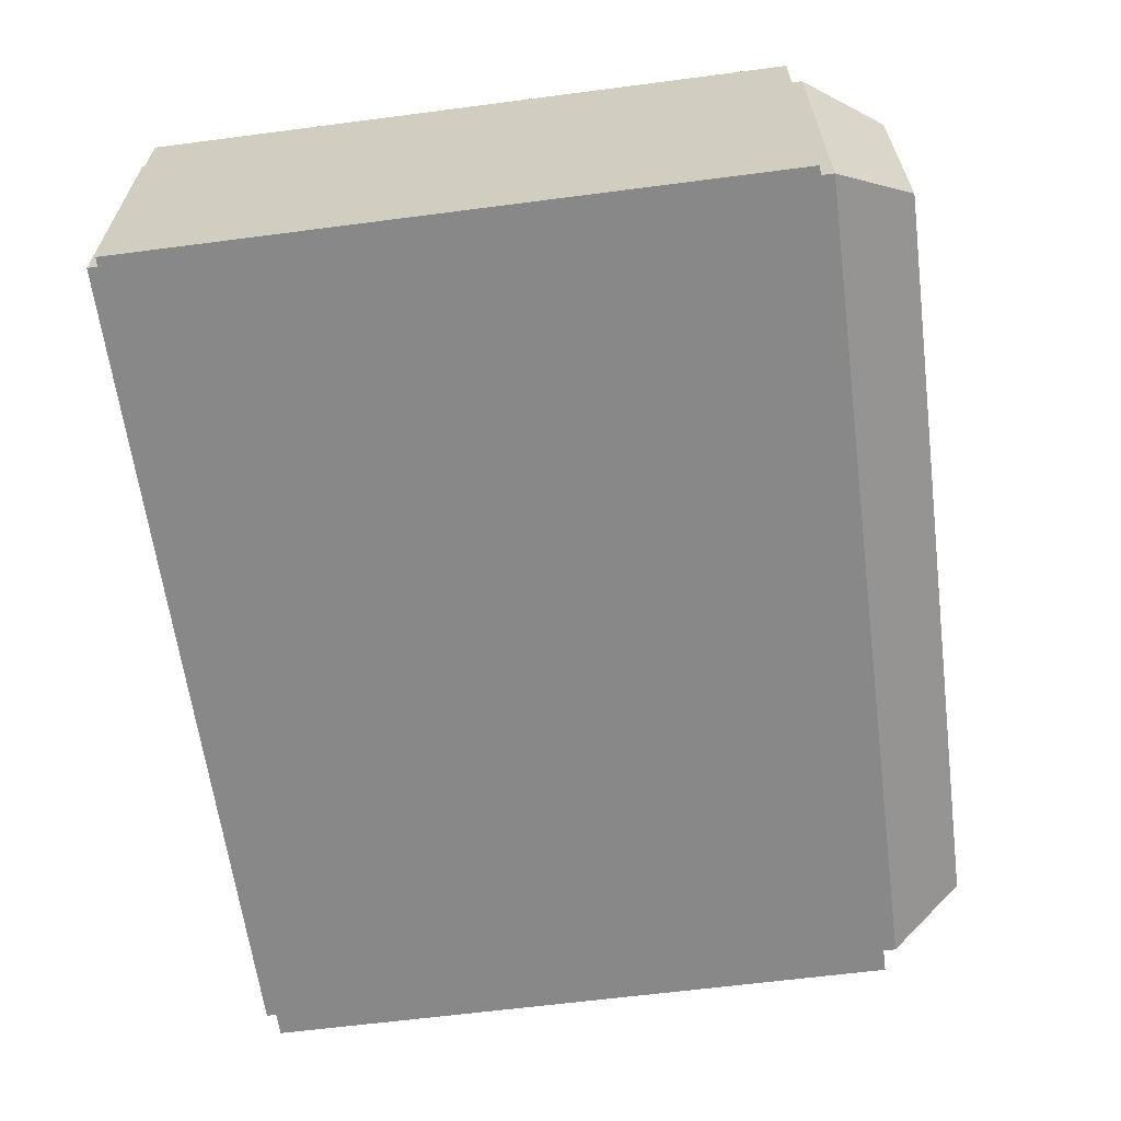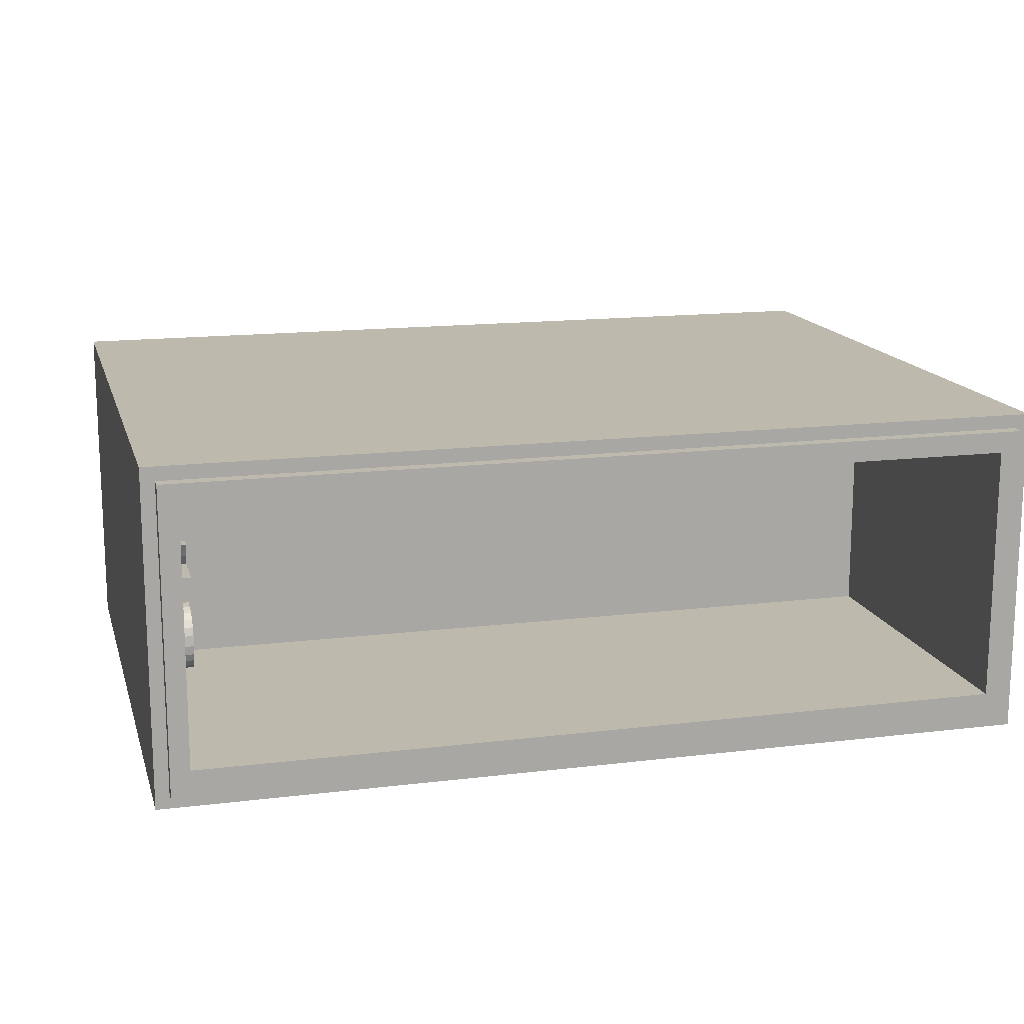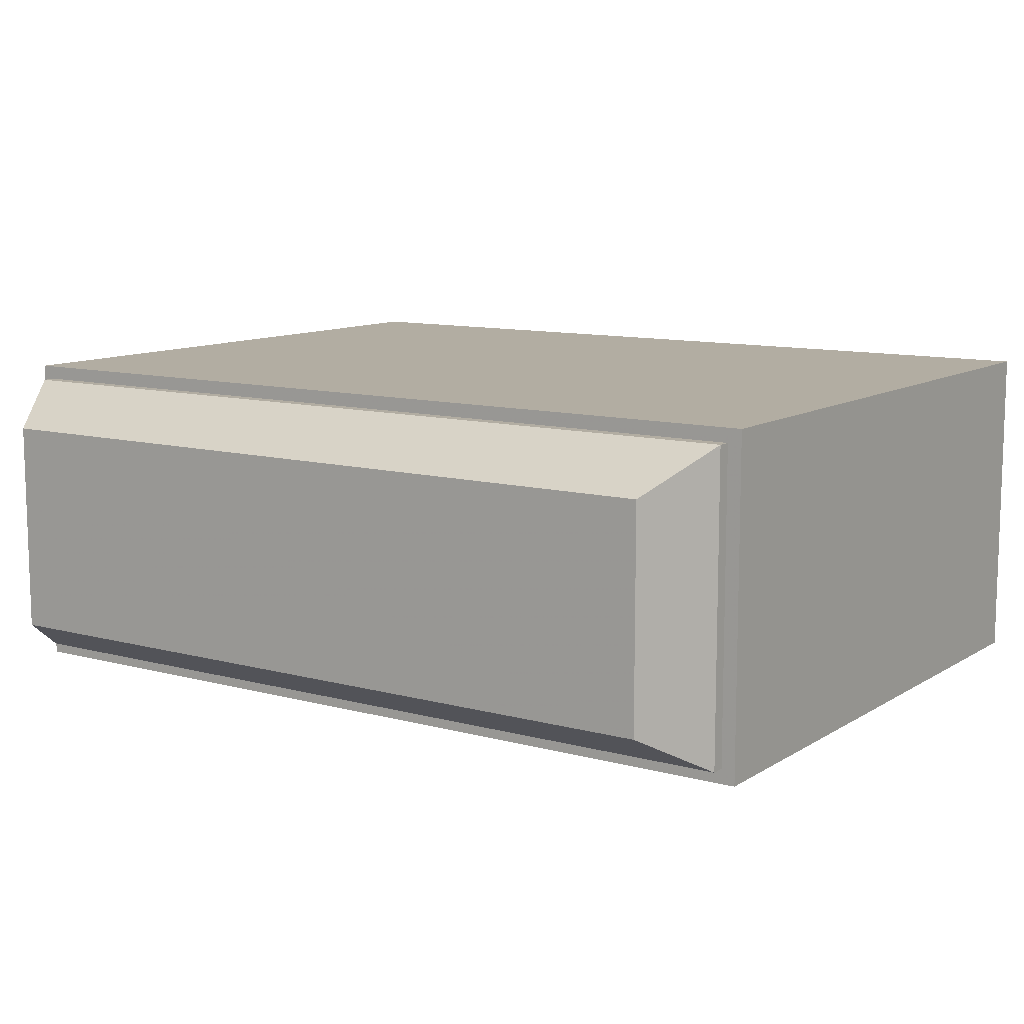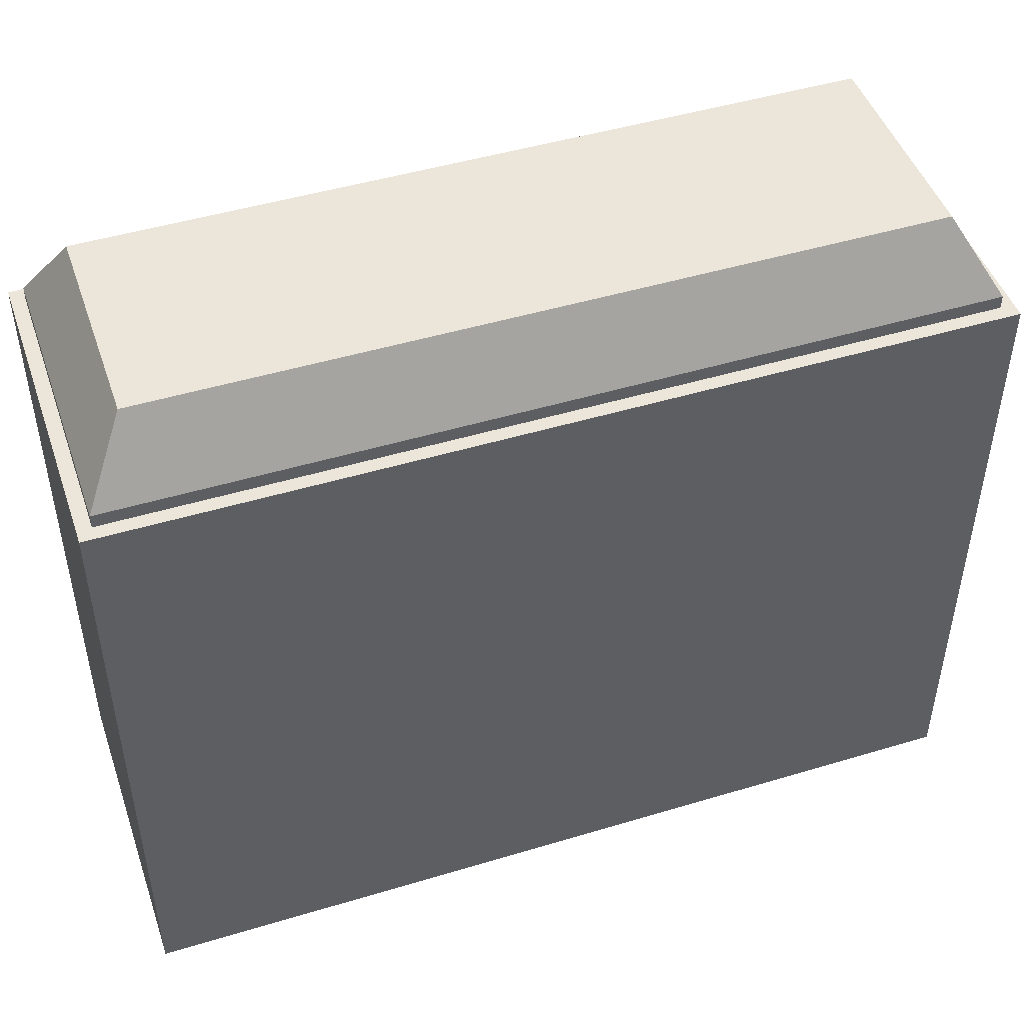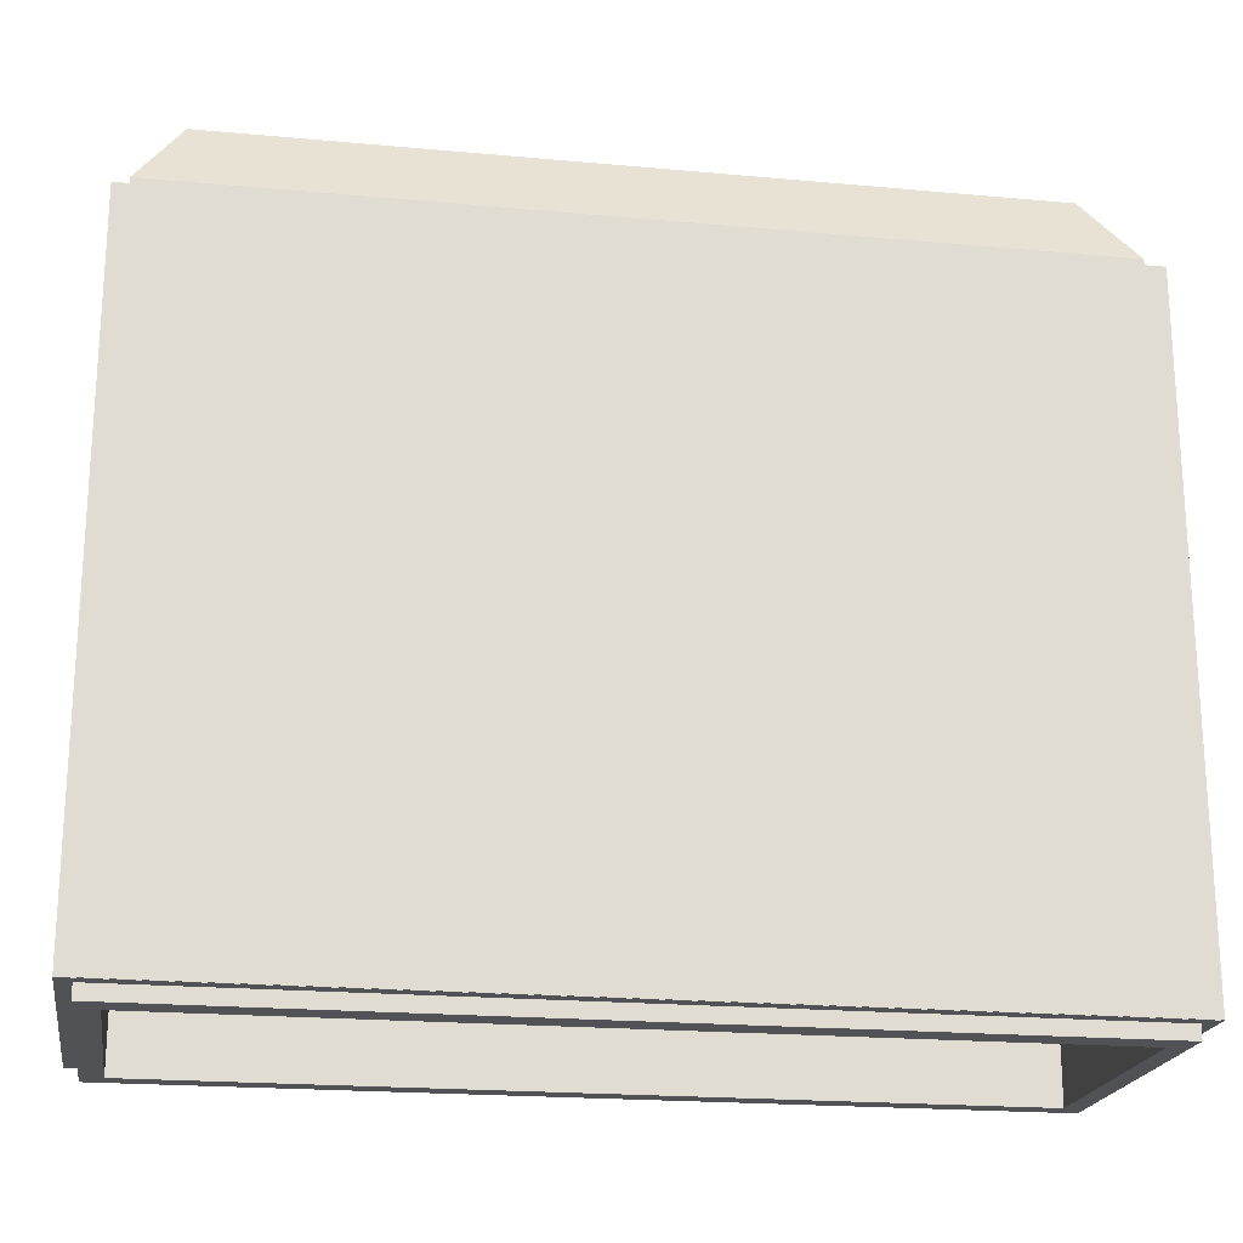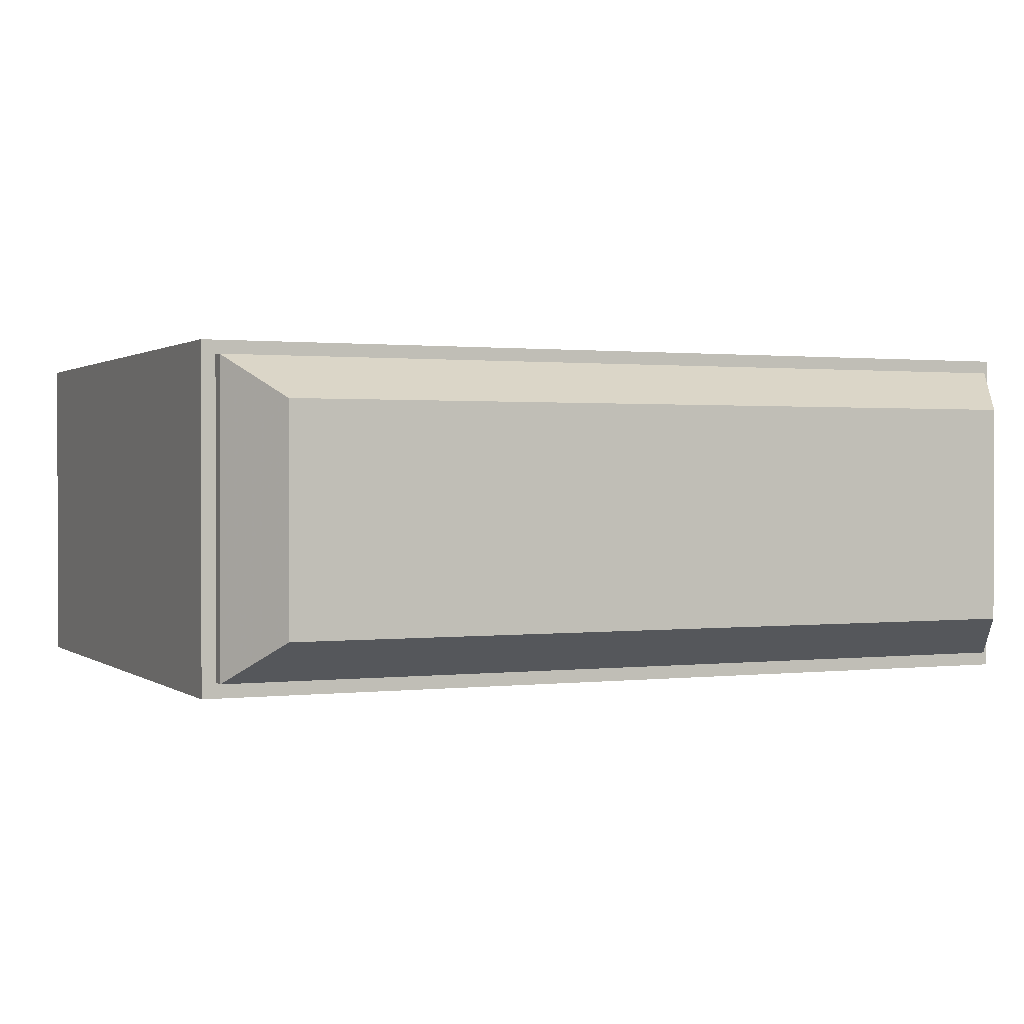
<metadata>
{"format":"obj","ext":"obj","renderer":"f3d","projection":"perspective","resolution":1024,"background":"white","views":[{"elev":-62.7,"azim":-82.5,"up":"+Y"},{"elev":15.1,"azim":165.3,"up":"+Y"},{"elev":10.6,"azim":34.1,"up":"+Y"},{"elev":47.4,"azim":161.2,"up":"+Z"},{"elev":-20.6,"azim":-9.4,"up":"+Z"},{"elev":0.9,"azim":-24.0,"up":"+Y"}]}
</metadata>
<code>
o obj_0
v -52.1 		75.8 		38.1
v -52.1 		94.9 		38.1
v -2.09 		76.64 		0.79
v -1.3 		75.85 		0.79
v -4 		83.14 		3.693
v -2.09 		94.11 		0.79
v -52.1 		75.85 		0.8
v -52.1 		75.8 		0.8
v -52.1 		94.9 		0.79
v -4 		86.78 		3.4
v -52.1 		75.85 		0.79
v -4 		87.96 		3.4
v -4 		89.19 		6.554
v -1.3 		75.8 		38.1
v -4 		88.66 		6.766
v -4.54 		91.66 		43.13
v -4.54 		79.09 		43.13
v -4 		88.26 		7.017
v -48.86 		91.66 		43.13
v -48.86 		79.09 		43.13
v -1.3 		94.9 		38.1
v -4 		89.19 		5.595
v -4 		87.97 		7.319
v -2.09 		76.64 		38.89
v -2.09 		94.11 		38.89
v -4 		82.83 		3.912
v -2.09 		94.11 		38.1
v -2.09 		76.64 		38.1
v -3.198 		83.97 		7.115
v -3.198 		83.81 		7.053
v -4 		83.81 		7.053
v -3.198 		83.97 		5.652
v -3.198 		83.85 		5.627
v -4 		83.85 		5.627
v -4 		85.38 		4.012
v -51.3 		76.64 		38.1
v -4 		85.03 		3.732
v -51.3 		94.11 		38.1
v -3.198 		82.49 		6.852
v -4 		82.49 		6.852
v -4 		84.59 		3.57
v -3.198 		85.43 		4.096
v -4 		84.02 		3.516
v -3.198 		85.38 		4.012
v -51.3 		94.11 		38.89
v -4 		83.54 		3.561
v -51.3 		76.64 		38.89
v -3.198 		83.22 		6.297
v -4 		83.22 		6.297
v -3.198 		83 		6.144
v -3.198 		87.96 		3.4
v -3.198 		85.03 		3.732
v -3.198 		83.74 		6.398
v -4 		83.74 		6.398
v -3.198 		86.78 		3.4
v -3.198 		84.59 		3.57
v -3.198 		83.97 		6.353
v -3.198 		84.02 		3.516
v -4 		86.78 		7.683
v -3.198 		86.78 		7.683
v -3.198 		87.74 		7.683
v -4 		87.74 		7.683
v -3.198 		85.81 		6.144
v -3.198 		85.87 		5.671
v -4 		85.87 		5.671
v -3.198 		88.66 		6.766
v -3.198 		83.54 		3.561
v -3.198 		89.19 		6.554
v -3.198 		85.83 		5.145
v -3.198 		83.14 		3.693
v -3.198 		88.26 		7.017
v -3.198 		85.81 		4.969
v -4 		85.81 		4.969
v -3.198 		82.83 		3.912
v -3.198 		85.64 		4.42
v -4 		85.64 		4.42
v -3.198 		82.69 		4.096
v -3.198 		87.97 		7.319
v -3.198 		89.19 		5.595
v -51.3 		94.11 		0
v -51.3 		94.11 		0.79
v -4 		84.68 		5.981
v -3.198 		84.68 		5.981
v -3.198 		84.65 		6.144
v -3.198 		88.96 		5.681
v -3.198 		84.49 		6.126
v -3.198 		92.9 		20
v -3.198 		84.46 		6.144
v -51.3 		76.64 		0.79
v -51.3 		76.64 		0
v -4 		84.64 		4.976
v -4 		84.6 		4.671
v -3.198 		84.6 		4.671
v -3.198 		84.64 		4.976
v -50.1 		78.2 		0
v -3.198 		88.51 		5.853
v -4 		88.51 		5.853
v -4 		84.47 		4.44
v -3.198 		84.47 		4.44
v -3.198 		87.96 		6.207
v -4 		87.96 		6.207
v -3.198 		78.2 		20
v -50.1 		92.9 		0
v -4 		84.28 		4.295
v -3.198 		84.28 		4.295
v -4 		84.05 		4.246
v -3.198 		84.05 		4.246
v -3.198 		84.06 		7.872
v -4 		84.06 		7.872
v -3.198 		83.97 		4.263
v -3.198 		83.97 		7.858
v -3.198 		82.4 		4.976
v -3.198 		84.07 		5.674
v -3.198 		84.82 		7.739
v -3.198 		84.33 		7.825
v -4 		84.07 		5.674
v -1.3 		75.8 		0.8
v -3.198 		85.39 		7.342
v -3.198 		84.29 		5.629
v -4 		84.29 		5.629
v -3.198 		85.75 		6.659
v -3.198 		84.48 		5.493
v -4 		84.48 		5.493
v -4 		84.6 		5.273
v -3.198 		84.6 		5.273
v -3.198 		84.07 		7.154
v -3.198 		84.33 		7.082
v -3.198 		84.51 		6.866
v -3.198 		78.2 		0
v -3.198 		84.64 		6.219
v -3.198 		84.25 		6.296
v -2.09 		76.64 		0
v -3.198 		82.6 		4.214
v -4 		82.6 		4.214
v -3.198 		92.9 		0
v -2.09 		94.11 		0
v -3.198 		82.46 		4.547
v -3.198 		82.78 		7.415
v -3.198 		82.45 		4.577
v -3.198 		83.27 		7.755
v -4 		82.45 		4.577
v -4 		82.4 		4.976
v -3.198 		83.65 		6.708
v -3.198 		82.46 		5.329
v -3.198 		82.5 		5.54
v -4 		82.5 		5.54
v -1.3 		75.85 		0.8
v -3.198 		82.79 		5.996
v -4 		82.79 		5.996
v -1.3 		94.9 		0.79
v -4 		83.84 		4.29
v -3.198 		83.84 		4.29
v -4 		83.66 		4.421
v -3.198 		83.66 		4.421
v -3.198 		83.55 		4.64
v -4 		83.55 		4.64
v -3.198 		83.51 		4.944
v -4 		83.51 		4.944
v -3.198 		83.55 		5.258
v -4 		83.55 		5.258
v -3.198 		83.67 		5.487
v -4 		83.67 		5.487
v -50.1 		92.9 		20
v -50.1 		78.2 		20
v -4 		84.07 		7.154
v -4 		84.33 		7.082
v -4 		84.51 		6.866
v -4 		84.82 		7.739
v -4 		85.39 		7.342
v -4 		85.75 		6.659
v -4 		84.25 		6.296
v -4 		83.65 		6.708
v -4 		82.78 		7.415
v -4 		83.27 		7.755
g group_15277357
f 9 7 2
f 4 3 150
f 6 150 3
f 11 7 9
f 1 2 7
f 8 1 7
f 22 97 13
f 20 17 19
f 16 19 17
f 97 101 15
f 15 13 97
f 17 24 25
f 17 25 16
f 28 21 27
f 21 28 14
f 29 30 31
f 32 33 34
f 36 38 2
f 26 153 5
f 41 104 37
f 43 46 151
f 5 151 46
f 42 44 35
f 45 38 36
f 45 36 47
f 48 49 50
f 27 21 38
f 44 52 37
f 44 37 35
f 25 45 16
f 19 16 45
f 51 55 10
f 51 10 12
f 53 54 49
f 53 49 48
f 52 56 41
f 52 41 37
f 54 53 57
f 17 20 47
f 56 58 43
f 56 43 41
f 59 60 61
f 59 61 62
f 63 64 65
f 47 36 28
f 66 68 13
f 66 13 15
f 67 46 43
f 67 43 58
f 73 65 69
f 64 69 65
f 25 38 45
f 67 70 5
f 67 5 46
f 73 69 72
f 71 66 15
f 71 15 18
f 70 74 26
f 70 26 5
f 72 75 76
f 72 76 73
f 22 13 68
f 26 74 77
f 78 71 18
f 78 18 23
f 35 76 42
f 75 42 76
f 68 79 22
f 82 83 84
f 79 85 22
f 86 82 88
f 61 78 23
f 61 23 62
f 87 163 135
f 83 82 86
f 12 101 51
f 100 51 101
f 60 10 55
f 80 90 89
f 91 92 93
f 91 93 94
f 85 96 97
f 85 97 22
f 164 95 103
f 93 92 98
f 93 98 99
f 80 89 81
f 99 98 104
f 99 104 105
f 96 100 101
f 96 101 97
f 105 104 106
f 105 106 107
f 59 10 60
f 102 164 87
f 107 106 110
f 87 108 102
f 129 102 39
f 39 145 129
f 129 112 139
f 139 137 129
f 70 129 74
f 67 129 70
f 58 129 67
f 34 116 32
f 113 32 116
f 115 87 114
f 108 87 115
f 119 113 116
f 119 116 120
f 24 28 27
f 24 27 25
f 2 38 21
f 1 8 14
f 122 119 120
f 122 120 123
f 117 14 8
f 122 123 124
f 122 124 125
f 47 24 17
f 132 90 95
f 125 124 91
f 125 91 94
f 95 129 132
f 127 131 126
f 128 131 127
f 130 88 128
f 29 126 131
f 57 29 131
f 136 132 129
f 26 77 134
f 133 134 77
f 136 135 103
f 136 103 80
f 131 128 88
f 84 86 130
f 129 56 55
f 129 135 136
f 137 141 134
f 137 134 133
f 39 102 138
f 118 87 60
f 61 60 87
f 138 102 140
f 139 141 137
f 90 80 95
f 103 95 80
f 112 142 141
f 112 141 139
f 71 87 66
f 68 66 87
f 87 71 78
f 61 87 78
f 29 57 30
f 143 30 57
f 144 142 112
f 79 68 135
f 14 147 21
f 142 144 146
f 145 146 144
f 150 21 147
f 117 147 14
f 36 14 28
f 148 39 50
f 48 50 39
f 148 149 146
f 148 146 145
f 4 150 147
f 47 28 24
f 143 48 39
f 148 50 149
f 49 149 50
f 27 38 25
f 48 143 53
f 53 143 57
f 147 117 7
f 8 7 117
f 150 2 21
f 152 110 151
f 106 151 110
f 7 11 147
f 4 147 11
f 2 150 9
f 152 151 153
f 152 153 154
f 69 64 55
f 60 55 64
f 81 6 80
f 136 80 6
f 155 154 153
f 155 153 156
f 72 55 75
f 3 89 132
f 75 55 42
f 157 155 156
f 157 156 158
f 84 83 86
f 88 130 86
f 3 132 136
f 159 157 158
f 159 158 160
f 9 89 11
f 90 132 89
f 161 159 160
f 161 160 162
f 81 89 9
f 95 164 129
f 103 135 163
f 33 161 162
f 33 162 34
f 107 32 105
f 105 32 99
f 99 32 93
f 110 32 107
f 113 125 32
f 93 32 94
f 119 122 113
f 125 113 122
f 94 32 125
f 6 3 136
f 102 129 164
f 163 87 164
f 133 129 137
f 103 163 164
f 129 55 135
f 55 51 135
f 9 150 81
f 6 81 150
f 39 148 145
f 144 129 145
f 112 129 144
f 3 4 89
f 11 89 4
f 87 135 68
f 79 135 51
f 51 100 96
f 51 96 85
f 85 79 51
f 44 42 55
f 72 69 55
f 64 63 60
f 121 60 63
f 10 101 12
f 110 152 154
f 110 154 155
f 110 155 157
f 110 157 159
f 110 159 161
f 110 161 33
f 110 33 32
f 60 121 118
f 118 114 87
f 111 102 108
f 140 102 111
f 44 55 52
f 62 23 59
f 23 101 59
f 18 15 101
f 23 18 101
f 10 59 101
f 52 55 56
f 58 56 129
f 165 109 166
f 168 166 109
f 74 129 77
f 133 77 129
f 167 166 168
f 168 169 167
f 82 167 170
f 65 82 170
f 14 36 1
f 1 36 2
f 19 45 47
f 19 47 20
f 169 170 167
f 108 109 111
f 82 120 171
f 115 168 109
f 115 109 108
f 40 173 172
f 114 168 115
f 118 169 168
f 118 168 114
f 174 31 173
f 109 165 174
f 31 174 165
f 31 172 173
f 118 121 170
f 118 170 169
f 65 170 63
f 121 63 170
f 31 165 29
f 126 29 165
f 73 124 65
f 127 126 165
f 127 165 166
f 127 166 167
f 127 167 128
f 128 167 130
f 35 98 92
f 54 57 171
f 131 171 57
f 84 130 82
f 167 82 130
f 106 104 41
f 104 98 37
f 131 88 171
f 82 171 88
f 138 173 40
f 138 40 39
f 140 174 173
f 140 173 138
f 54 171 116
f 120 116 171
f 140 111 174
f 109 174 111
f 123 120 82
f 30 143 172
f 30 172 31
f 143 39 40
f 143 40 172
f 35 37 98
f 91 76 92
f 124 123 65
f 82 65 123
f 124 73 91
f 76 91 73
f 35 92 76
f 41 43 106
f 151 106 43
f 151 5 153
f 156 153 26
f 134 141 156
f 26 134 156
f 160 158 142
f 141 142 158
f 158 156 141
f 146 149 160
f 142 146 160
f 162 160 149
f 149 49 162
f 34 162 49
f 116 34 54
f 49 54 34

</code>
